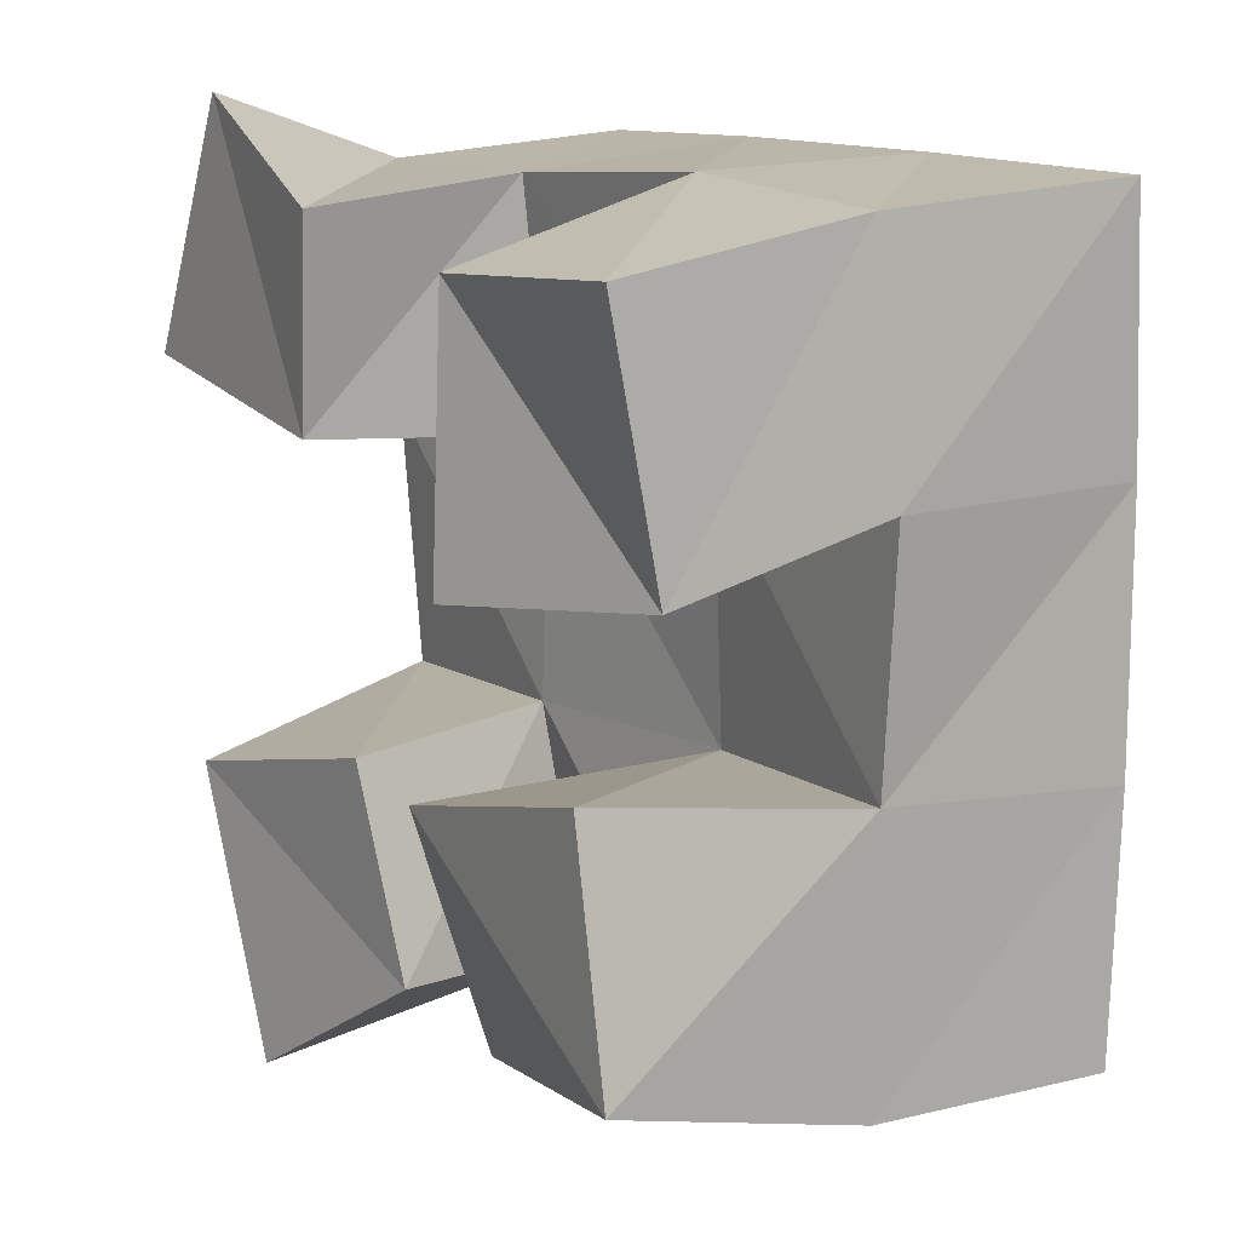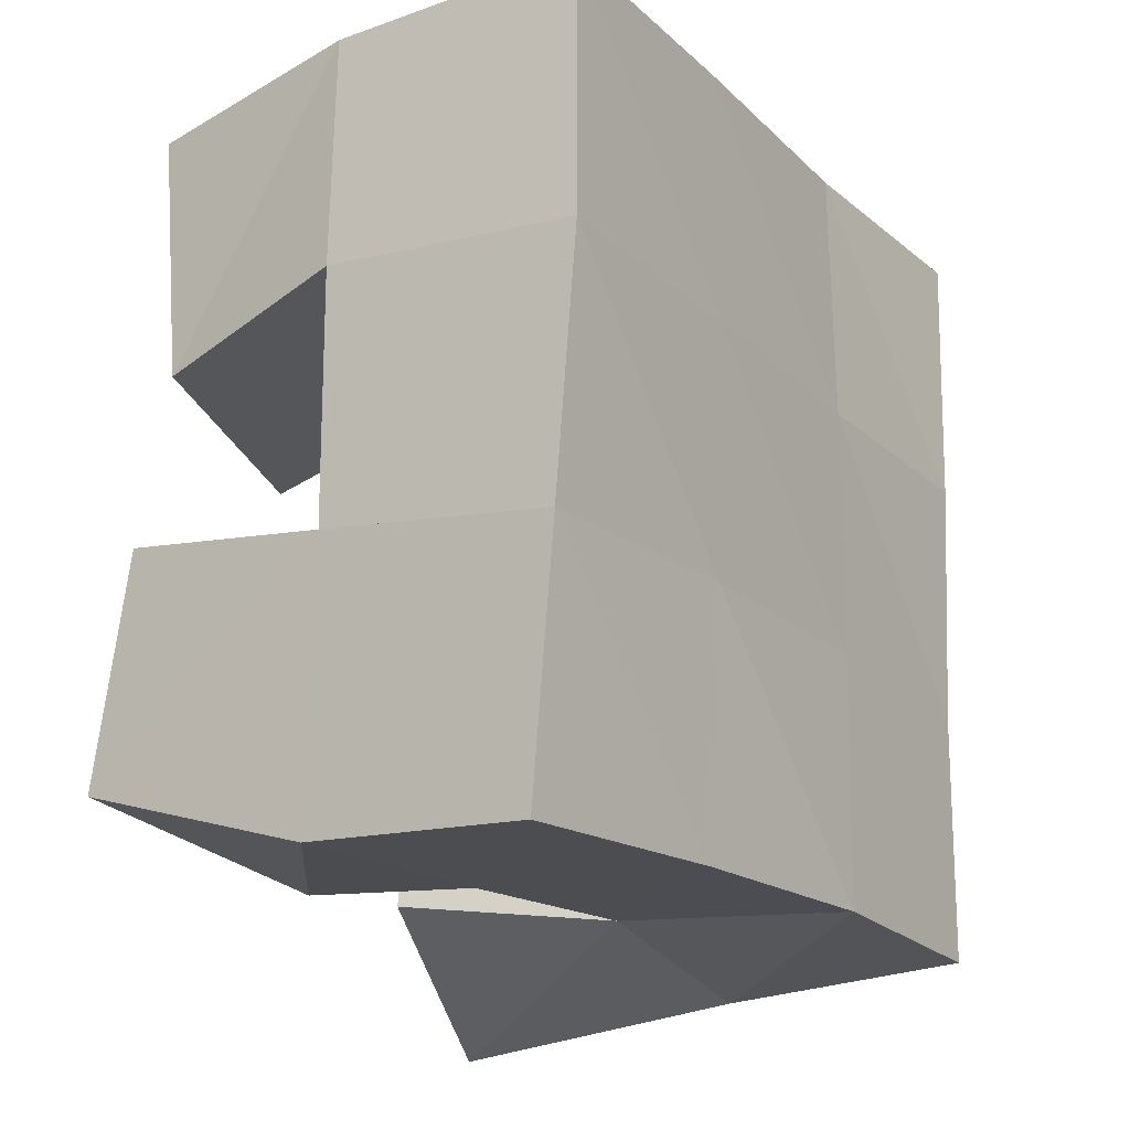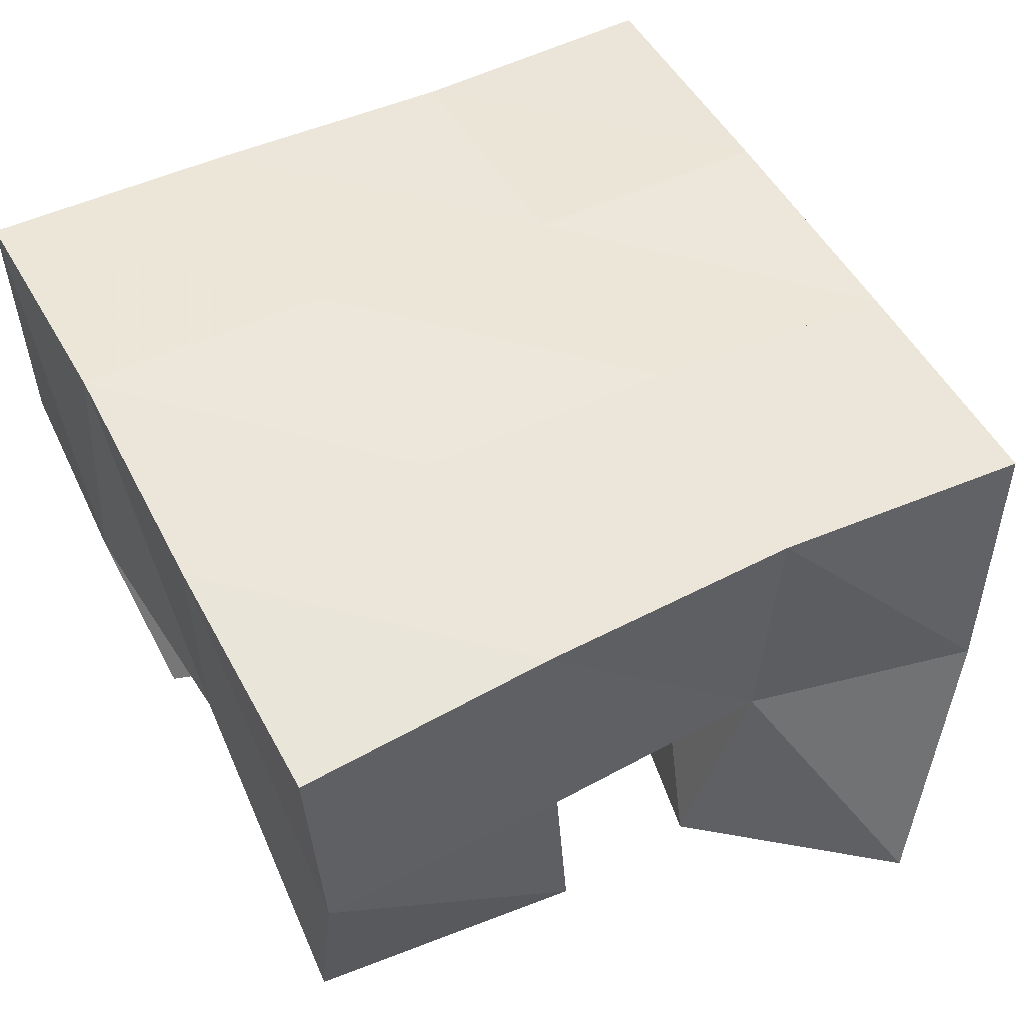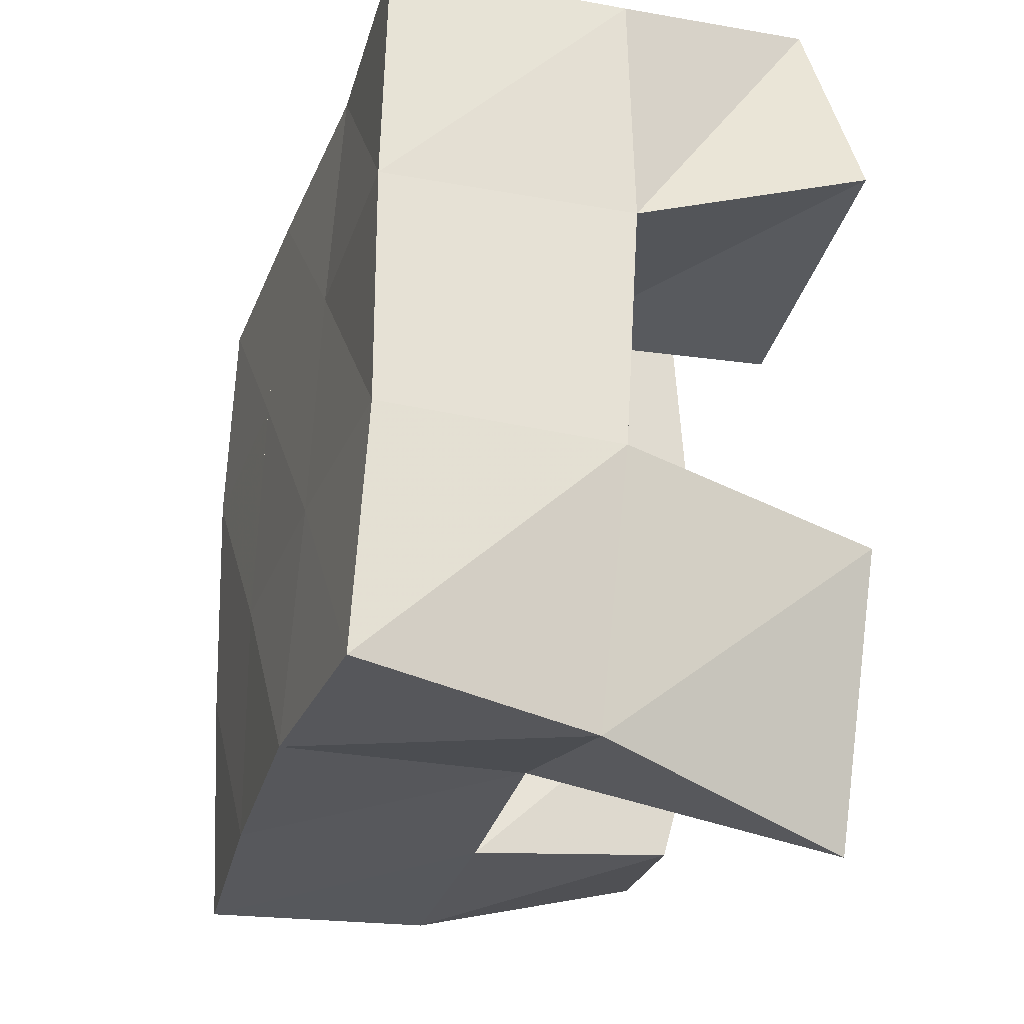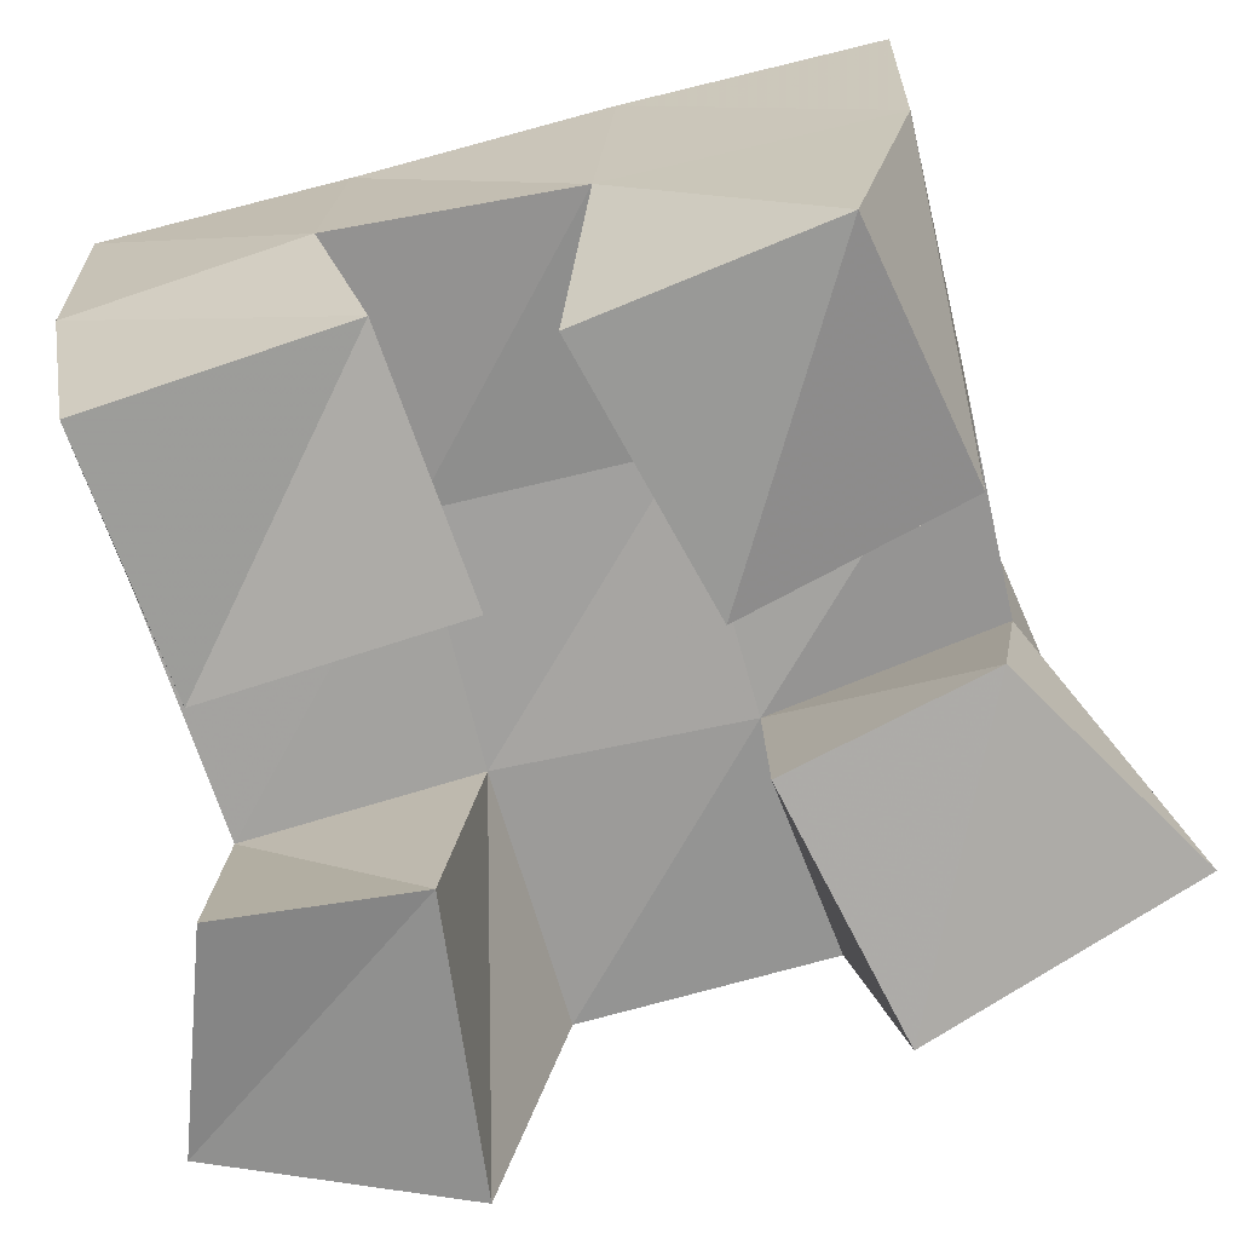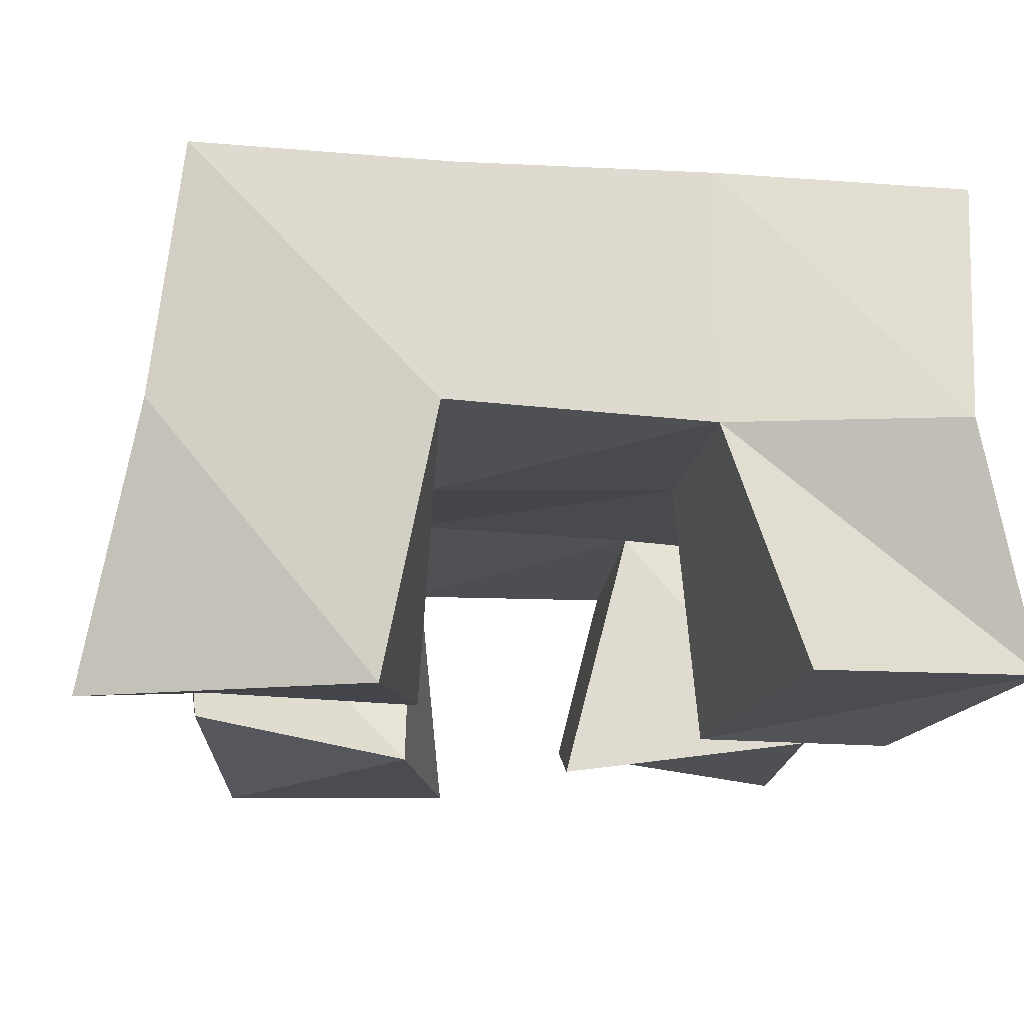
<metadata>
{"format":"obj","ext":"obj","renderer":"f3d","projection":"perspective","resolution":1024,"background":"white","views":[{"elev":16.0,"azim":57.3,"up":"+Z"},{"elev":-15.8,"azim":122.2,"up":"+Z"},{"elev":50.4,"azim":149.7,"up":"+Y"},{"elev":-29.9,"azim":-106.9,"up":"+Z"},{"elev":-68.8,"azim":102.2,"up":"+Y"},{"elev":-15.4,"azim":-100.1,"up":"+Y"}]}
</metadata>
<code>
v 1.123 0.1 0.25
v 1.106 0.1533 0.2605
v 1.162 0.1091 0.277
v 1.151 0.1534 0.2721
v 1.1 0.1001 0.304
v 1.093 0.1516 0.3137
v 1.151 0.106 0.318
v 1.144 0.149 0.3193
v 1.191 0.1 0.3565
v 1.193 0.1534 0.3708
v 1.239 0.1123 0.3643
v 1.245 0.1518 0.3754
v 1.183 0.1066 0.4083
v 1.192 0.1502 0.4223
v 1.235 0.1052 0.4141
v 1.24 0.1496 0.4215
v 1.085 0.1021 0.3801
v 1.09 0.1492 0.3654
v 1.146 0.1 0.3751
v 1.143 0.1511 0.3694
v 1.102 0.1062 0.4301
v 1.086 0.1518 0.4137
v 1.148 0.1002 0.4149
v 1.14 0.1479 0.4169
v 1.191 0.1098 0.2754
v 1.196 0.1508 0.2729
v 1.243 0.1 0.2871
v 1.245 0.1495 0.2741
v 1.182 0.1 0.3195
v 1.194 0.1547 0.3228
v 1.234 0.1 0.3349
v 1.244 0.1505 0.328
v 1.099 0.2015 0.2664
v 1.149 0.2029 0.2704
v 1.095 0.1996 0.3161
v 1.145 0.201 0.32
v 1.093 0.2003 0.3662
v 1.142 0.1995 0.3695
v 1.091 0.1997 0.4167
v 1.14 0.1972 0.4202
v 1.198 0.2006 0.2721
v 1.196 0.2017 0.3223
v 1.193 0.2012 0.3723
v 1.191 0.1994 0.4222
v 1.248 0.1967 0.2729
v 1.246 0.1998 0.3233
v 1.243 0.202 0.3741
v 1.241 0.2011 0.4235
f 1 2 4
f 3 1 4
f 2 6 8
f 4 2 8
f 6 5 7
f 8 6 7
f 5 1 3
f 7 5 3
f 8 7 3
f 4 8 3
f 2 1 5
f 6 2 5
f 9 10 12
f 11 9 12
f 10 14 16
f 12 10 16
f 14 13 15
f 16 14 15
f 13 9 11
f 15 13 11
f 16 15 11
f 12 16 11
f 10 9 13
f 14 10 13
f 17 18 20
f 19 17 20
f 18 22 24
f 20 18 24
f 22 21 23
f 24 22 23
f 21 17 19
f 23 21 19
f 24 23 19
f 20 24 19
f 18 17 21
f 22 18 21
f 25 26 28
f 27 25 28
f 26 30 32
f 28 26 32
f 30 29 31
f 32 30 31
f 29 25 27
f 31 29 27
f 32 31 27
f 28 32 27
f 26 25 29
f 30 26 29
f 2 33 34
f 4 2 34
f 33 35 36
f 34 33 36
f 35 6 8
f 36 35 8
f 6 2 4
f 8 6 4
f 36 8 4
f 34 36 4
f 33 2 6
f 35 33 6
f 6 35 36
f 8 6 36
f 35 37 38
f 36 35 38
f 37 18 20
f 38 37 20
f 18 6 8
f 20 18 8
f 38 20 8
f 36 38 8
f 35 6 18
f 37 35 18
f 18 37 38
f 20 18 38
f 37 39 40
f 38 37 40
f 39 22 24
f 40 39 24
f 22 18 20
f 24 22 20
f 40 24 20
f 38 40 20
f 37 18 22
f 39 37 22
f 4 34 41
f 26 4 41
f 34 36 42
f 41 34 42
f 36 8 30
f 42 36 30
f 8 4 26
f 30 8 26
f 42 30 26
f 41 42 26
f 34 4 8
f 36 34 8
f 8 36 42
f 30 8 42
f 36 38 43
f 42 36 43
f 38 20 10
f 43 38 10
f 20 8 30
f 10 20 30
f 43 10 30
f 42 43 30
f 36 8 20
f 38 36 20
f 20 38 43
f 10 20 43
f 38 40 44
f 43 38 44
f 40 24 14
f 44 40 14
f 24 20 10
f 14 24 10
f 44 14 10
f 43 44 10
f 38 20 24
f 40 38 24
f 26 41 45
f 28 26 45
f 41 42 46
f 45 41 46
f 42 30 32
f 46 42 32
f 30 26 28
f 32 30 28
f 46 32 28
f 45 46 28
f 41 26 30
f 42 41 30
f 30 42 46
f 32 30 46
f 42 43 47
f 46 42 47
f 43 10 12
f 47 43 12
f 10 30 32
f 12 10 32
f 47 12 32
f 46 47 32
f 42 30 10
f 43 42 10
f 10 43 47
f 12 10 47
f 43 44 48
f 47 43 48
f 44 14 16
f 48 44 16
f 14 10 12
f 16 14 12
f 48 16 12
f 47 48 12
f 43 10 14
f 44 43 14

</code>
